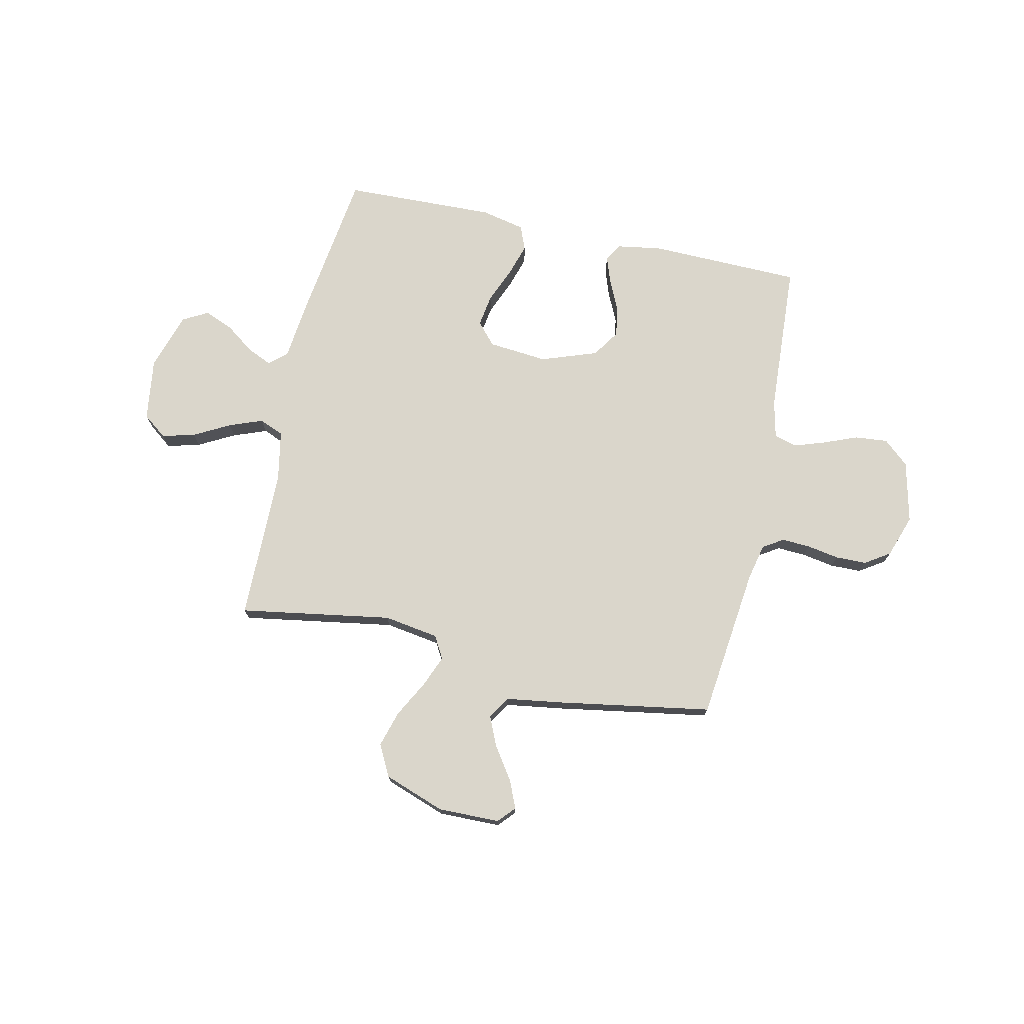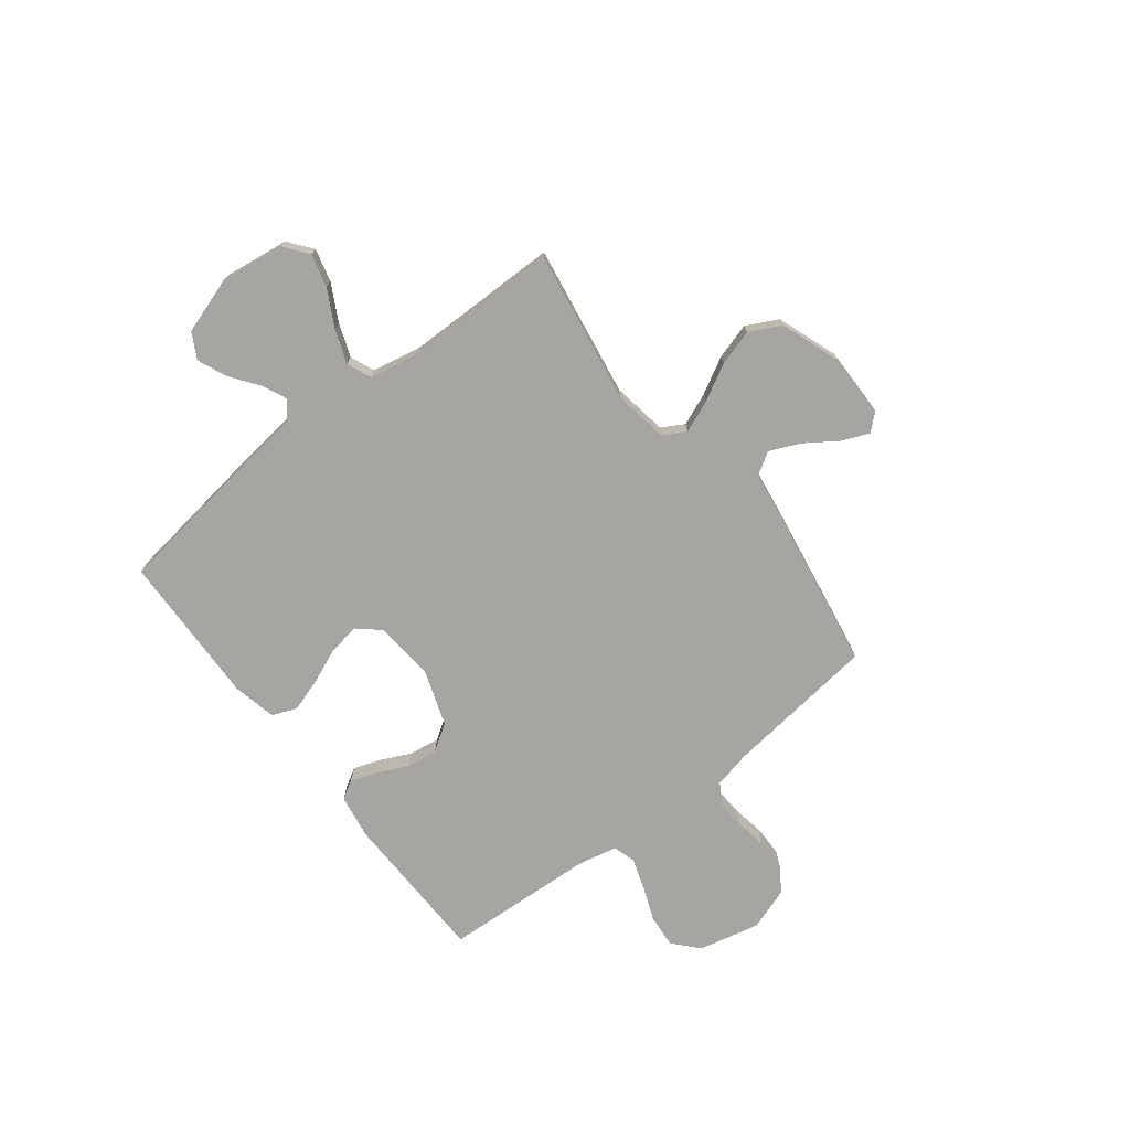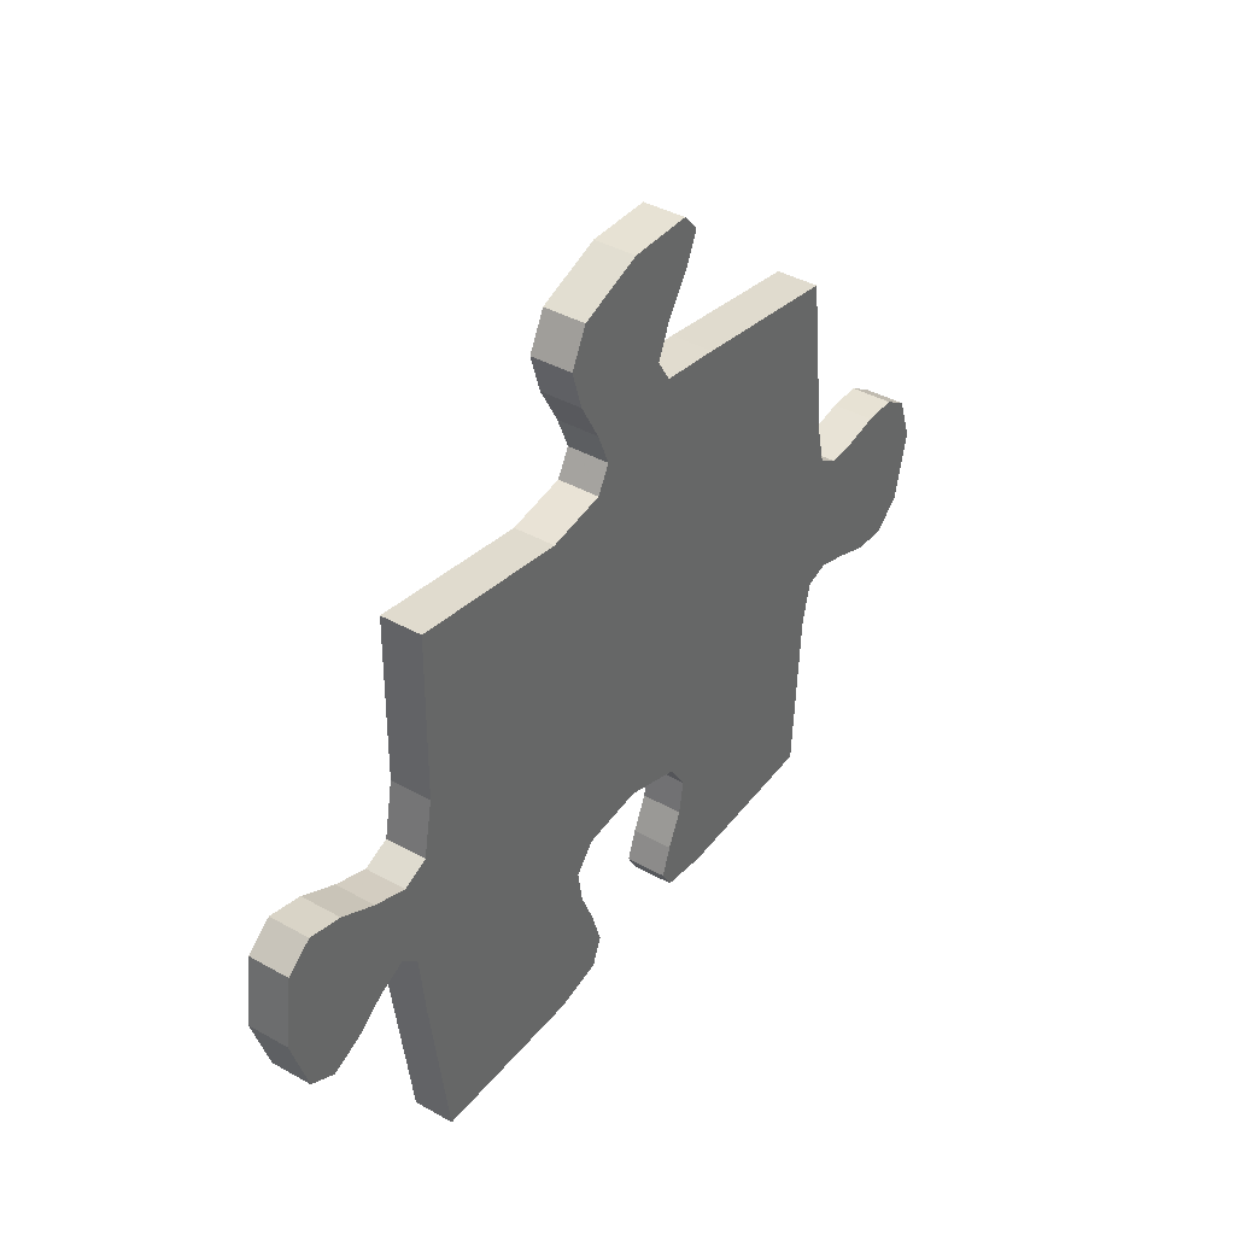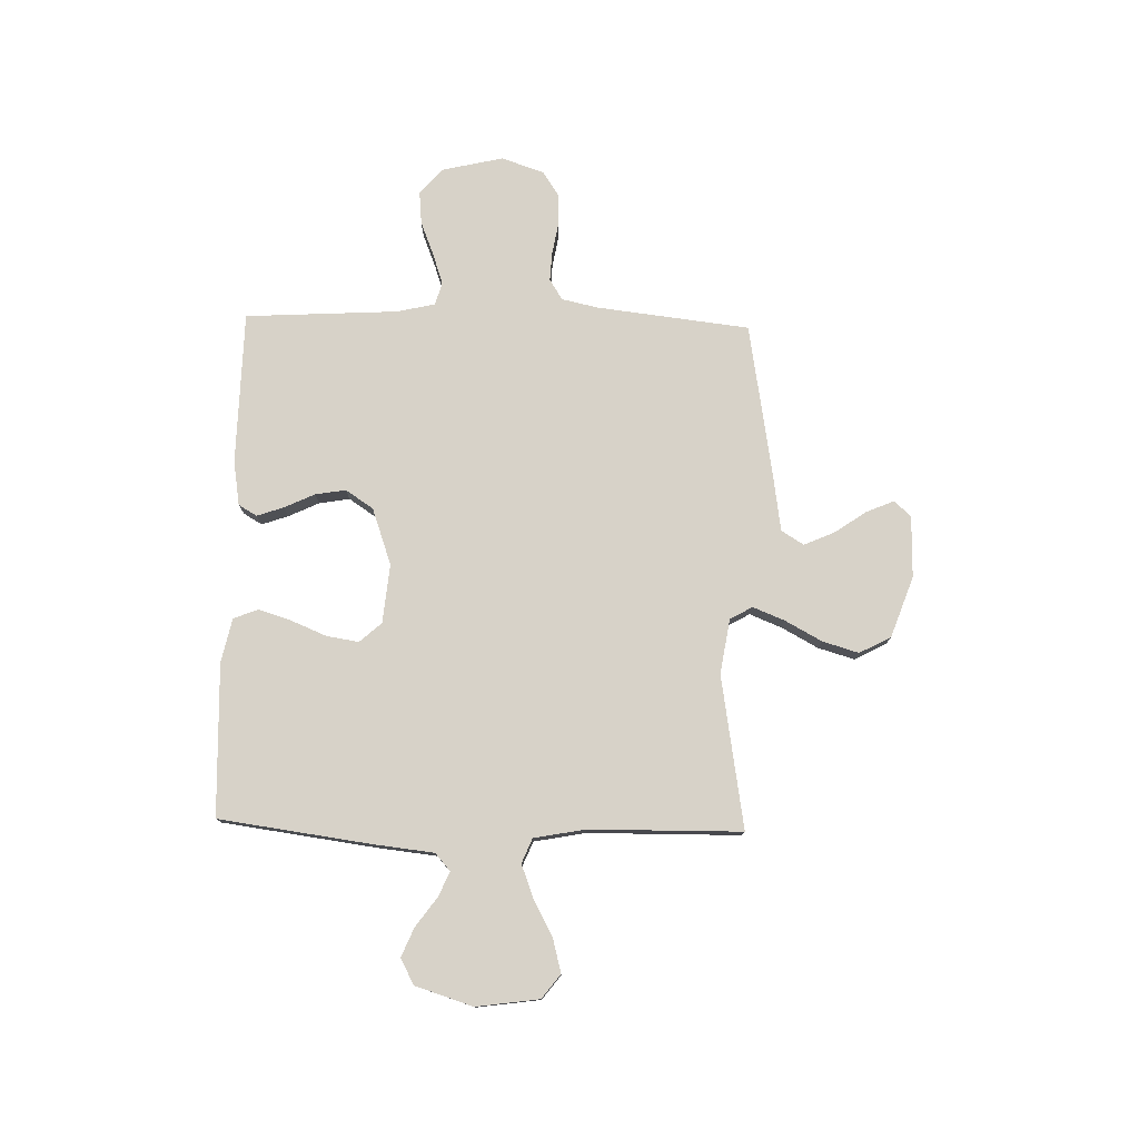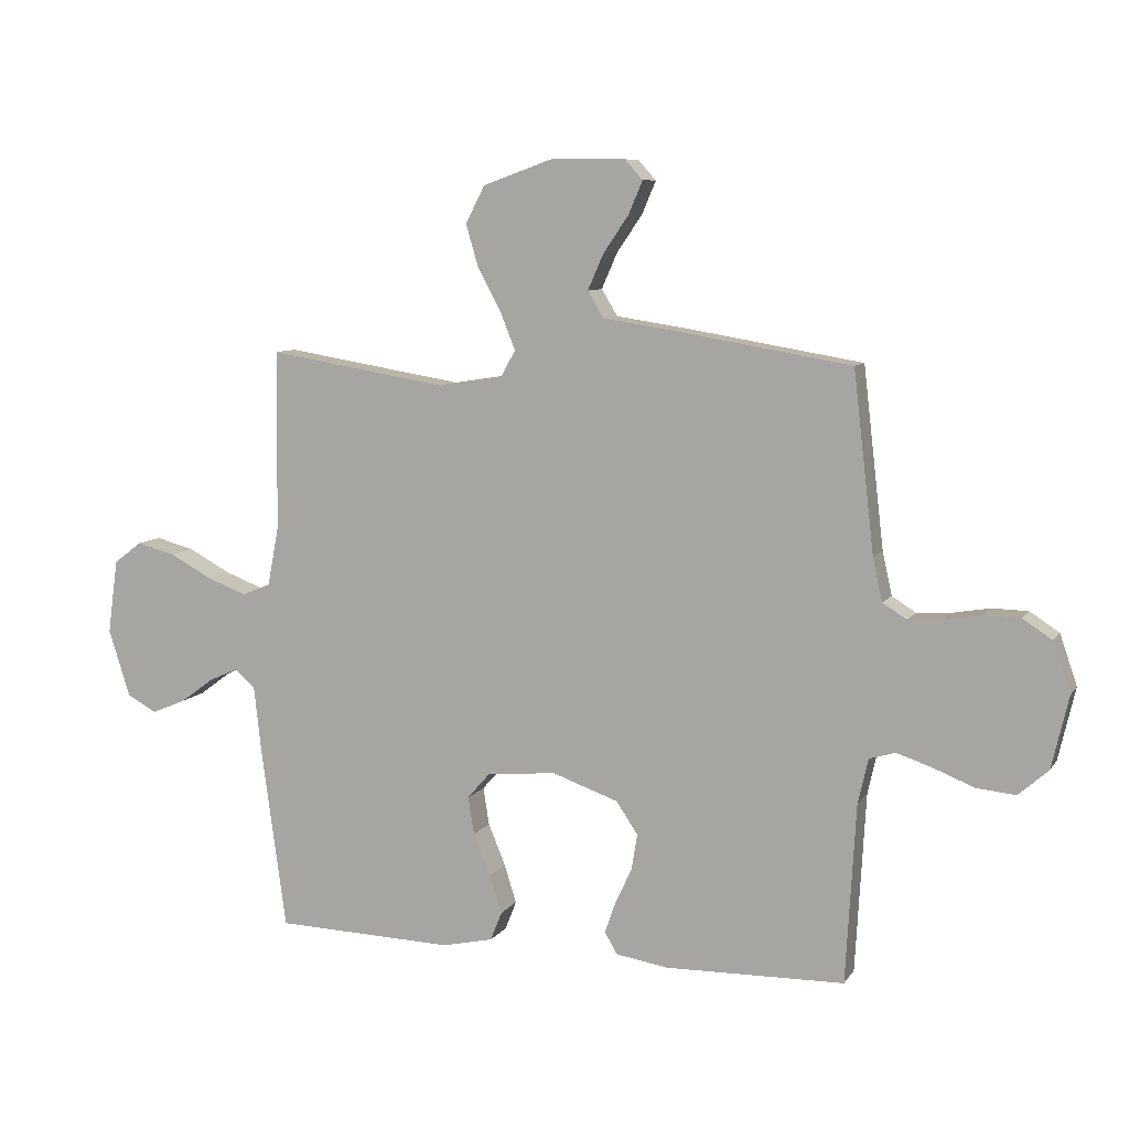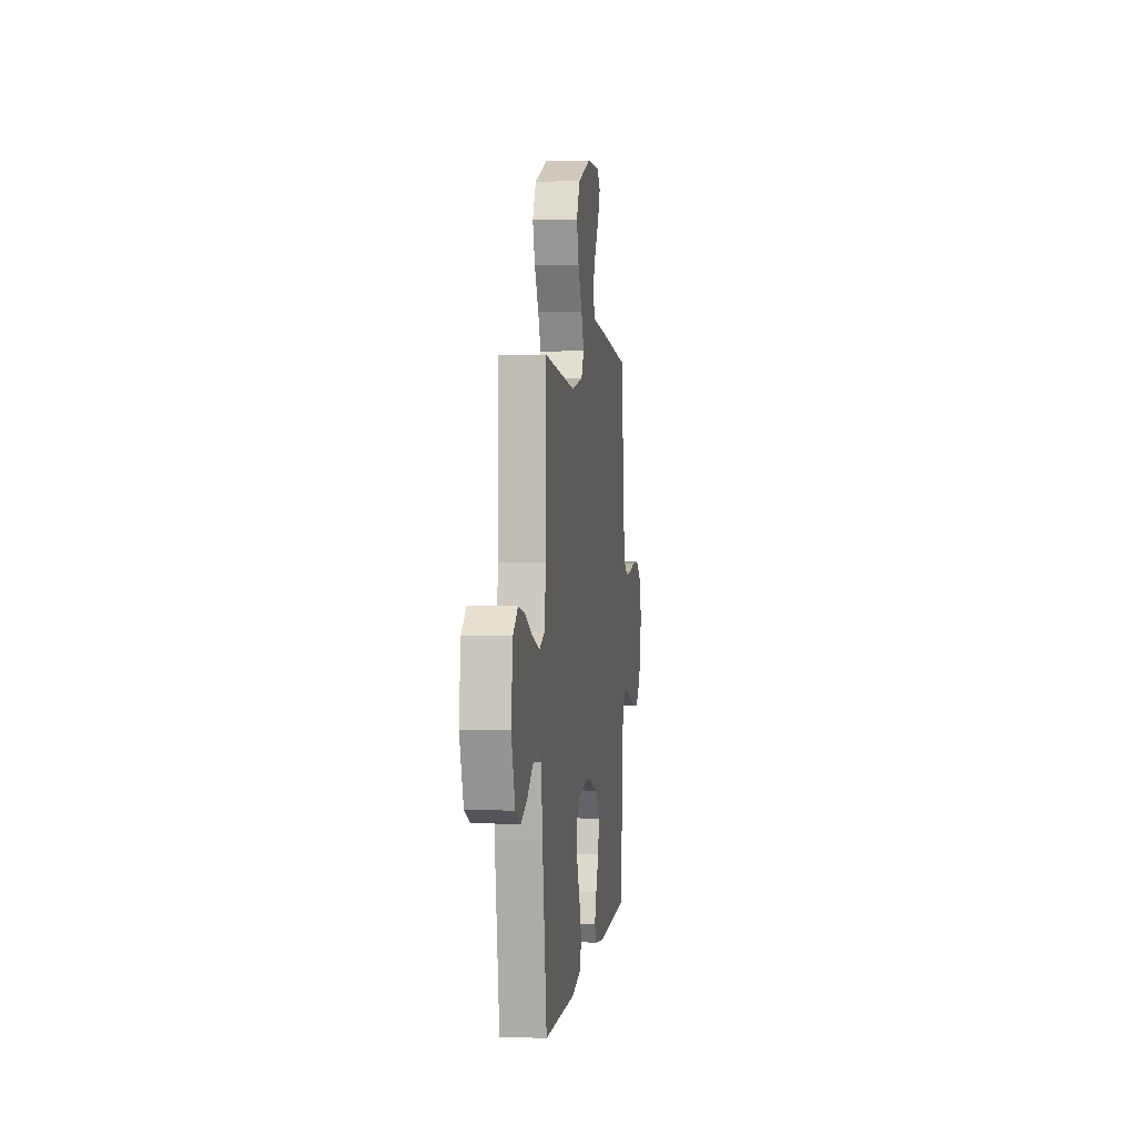
<metadata>
{"format":"obj","ext":"obj","renderer":"f3d","projection":"perspective","resolution":1024,"background":"white","views":[{"elev":73.9,"azim":12.3,"up":"+Y"},{"elev":-73.9,"azim":-52.1,"up":"+Y"},{"elev":40.5,"azim":-55.6,"up":"+Z"},{"elev":77.4,"azim":-88.6,"up":"+Y"},{"elev":8.5,"azim":19.7,"up":"+Z"},{"elev":4.0,"azim":-82.5,"up":"+Z"}]}
</metadata>
<code>
v 0.5 0.07 0.5
v 0.535 0.07 0.2
v 0.551 0.07 0.128
v 0.591 0.07 0.103
v 0.647 0.07 0.106
v 0.71 0.07 0.117
v 0.771 0.07 0.116
v 0.82 0.07 0.084
v 0.849 0.07 0
v 0.821 0.07 -0.121
v 0.771 0.07 -0.165
v 0.706 0.07 -0.159
v 0.638 0.07 -0.132
v 0.578 0.07 -0.112
v 0.534 0.07 -0.125
v 0.517 0.07 -0.2
v 0.5 0.07 -0.5
v 0.2 0.07 -0.506
v 0.112 0.07 -0.492
v 0.091 0.07 -0.456
v 0.109 0.07 -0.404
v 0.137 0.07 -0.344
v 0.147 0.07 -0.284
v 0.111 0.07 -0.23
v 0 0.07 -0.191
v -0.116 0.07 -0.202
v -0.154 0.07 -0.245
v -0.144 0.07 -0.308
v -0.115 0.07 -0.378
v -0.095 0.07 -0.442
v -0.114 0.07 -0.49
v -0.2 0.07 -0.509
v -0.5 0.07 -0.5
v -0.541 0.07 -0.2
v -0.554 0.07 -0.083
v -0.588 0.07 -0.053
v -0.637 0.07 -0.075
v -0.693 0.07 -0.116
v -0.75 0.07 -0.14
v -0.8 0.07 -0.113
v -0.836 0.07 0
v -0.819 0.07 0.124
v -0.772 0.07 0.16
v -0.707 0.07 0.143
v -0.636 0.07 0.105
v -0.57 0.07 0.08
v -0.522 0.07 0.1
v -0.503 0.07 0.2
v -0.5 0.07 0.5
v -0.2 0.07 0.451
v -0.092 0.07 0.468
v -0.067 0.07 0.512
v -0.092 0.07 0.574
v -0.131 0.07 0.646
v -0.152 0.07 0.717
v -0.12 0.07 0.779
v 0 0.07 0.822
v 0.121 0.07 0.82
v 0.151 0.07 0.787
v 0.128 0.07 0.733
v 0.085 0.07 0.67
v 0.059 0.07 0.611
v 0.086 0.07 0.567
v 0.2 0.07 0.55
v 0.5 0 0.5
v 0.535 0 0.2
v 0.551 0 0.128
v 0.591 0 0.103
v 0.647 0 0.106
v 0.71 0 0.117
v 0.771 0 0.116
v 0.82 0 0.084
v 0.849 0 0
v 0.821 0 -0.121
v 0.771 0 -0.165
v 0.706 0 -0.159
v 0.638 0 -0.132
v 0.578 0 -0.112
v 0.534 0 -0.125
v 0.517 0 -0.2
v 0.5 0 -0.5
v 0.2 0 -0.506
v 0.112 0 -0.492
v 0.091 0 -0.456
v 0.109 0 -0.404
v 0.137 0 -0.344
v 0.147 0 -0.284
v 0.111 0 -0.23
v 0 0 -0.191
v -0.116 0 -0.202
v -0.154 0 -0.245
v -0.144 0 -0.308
v -0.115 0 -0.378
v -0.095 0 -0.442
v -0.114 0 -0.49
v -0.2 0 -0.509
v -0.5 0 -0.5
v -0.541 0 -0.2
v -0.554 0 -0.083
v -0.588 0 -0.053
v -0.637 0 -0.075
v -0.693 0 -0.116
v -0.75 0 -0.14
v -0.8 0 -0.113
v -0.836 0 0
v -0.819 0 0.124
v -0.772 0 0.16
v -0.707 0 0.143
v -0.636 0 0.105
v -0.57 0 0.08
v -0.522 0 0.1
v -0.503 0 0.2
v -0.5 0 0.5
v -0.2 0 0.451
v -0.092 0 0.468
v -0.067 0 0.512
v -0.092 0 0.574
v -0.131 0 0.646
v -0.152 0 0.717
v -0.12 0 0.779
v 0 0 0.822
v 0.121 0 0.82
v 0.151 0 0.787
v 0.128 0 0.733
v 0.085 0 0.67
v 0.059 0 0.611
v 0.086 0 0.567
v 0.2 0 0.55
f 63 64 1 2
f 59 60 61
f 58 59 61
f 57 58 61
f 56 57 61
f 55 56 61
f 54 55 61
f 53 54 61
f 52 53 61 62
f 51 52 62 63
f 48 49 50
f 47 48 50 51
f 43 44 45
f 42 43 45
f 41 42 45
f 40 41 45
f 39 40 45
f 38 39 45
f 37 38 45
f 36 37 45 46
f 35 36 46 47
f 34 35 47
f 33 34 47
f 32 33 47
f 31 32 47
f 30 31 47
f 29 30 47
f 28 29 47
f 20 21 22
f 19 20 22
f 18 19 22
f 17 18 22
f 16 17 22
f 15 16 22 23
f 11 12 13
f 10 11 13
f 9 10 13
f 8 9 13
f 7 8 13
f 6 7 13
f 5 6 13
f 4 5 13 14
f 3 4 14 15
f 15 23 24
f 3 15 24
f 2 3 24
f 63 2 24
f 27 28 47
f 47 51 63
f 27 47 63
f 26 27 63
f 63 24 25
f 25 26 63
f 66 65 128 127
f 125 124 123
f 125 123 122
f 125 122 121
f 125 121 120
f 125 120 119
f 125 119 118
f 125 118 117
f 126 125 117 116
f 127 126 116 115
f 114 113 112
f 115 114 112 111
f 109 108 107
f 109 107 106
f 109 106 105
f 109 105 104
f 109 104 103
f 109 103 102
f 109 102 101
f 110 109 101 100
f 111 110 100 99
f 111 99 98
f 111 98 97
f 111 97 96
f 111 96 95
f 111 95 94
f 111 94 93
f 111 93 92
f 86 85 84
f 86 84 83
f 86 83 82
f 86 82 81
f 86 81 80
f 87 86 80 79
f 77 76 75
f 77 75 74
f 77 74 73
f 77 73 72
f 77 72 71
f 77 71 70
f 77 70 69
f 78 77 69 68
f 79 78 68 67
f 88 87 79
f 88 79 67
f 88 67 66
f 88 66 127
f 111 92 91
f 127 115 111
f 127 111 91
f 127 91 90
f 89 88 127
f 127 90 89
f 1 65 66 2
f 2 66 67 3
f 3 67 68 4
f 4 68 69 5
f 5 69 70 6
f 6 70 71 7
f 7 71 72 8
f 8 72 73 9
f 9 73 74 10
f 10 74 75 11
f 11 75 76 12
f 12 76 77 13
f 13 77 78 14
f 14 78 79 15
f 15 79 80 16
f 16 80 81 17
f 17 81 82 18
f 18 82 83 19
f 19 83 84 20
f 20 84 85 21
f 21 85 86 22
f 22 86 87 23
f 23 87 88 24
f 24 88 89 25
f 25 89 90 26
f 26 90 91 27
f 27 91 92 28
f 28 92 93 29
f 29 93 94 30
f 30 94 95 31
f 31 95 96 32
f 32 96 97 33
f 33 97 98 34
f 34 98 99 35
f 35 99 100 36
f 36 100 101 37
f 37 101 102 38
f 38 102 103 39
f 39 103 104 40
f 40 104 105 41
f 41 105 106 42
f 42 106 107 43
f 43 107 108 44
f 44 108 109 45
f 45 109 110 46
f 46 110 111 47
f 47 111 112 48
f 48 112 113 49
f 49 113 114 50
f 50 114 115 51
f 51 115 116 52
f 52 116 117 53
f 53 117 118 54
f 54 118 119 55
f 55 119 120 56
f 56 120 121 57
f 57 121 122 58
f 58 122 123 59
f 59 123 124 60
f 60 124 125 61
f 61 125 126 62
f 62 126 127 63
f 63 127 128 64
f 64 128 65 1

</code>
